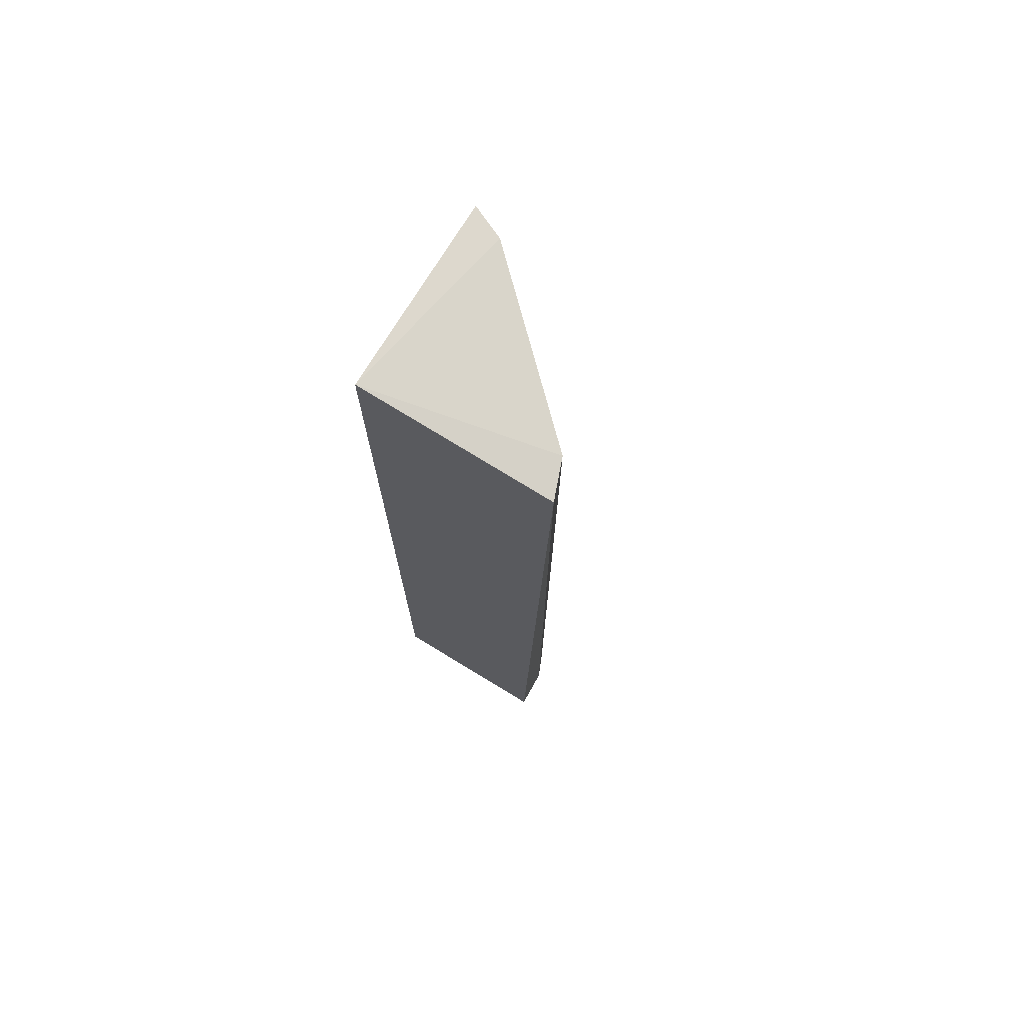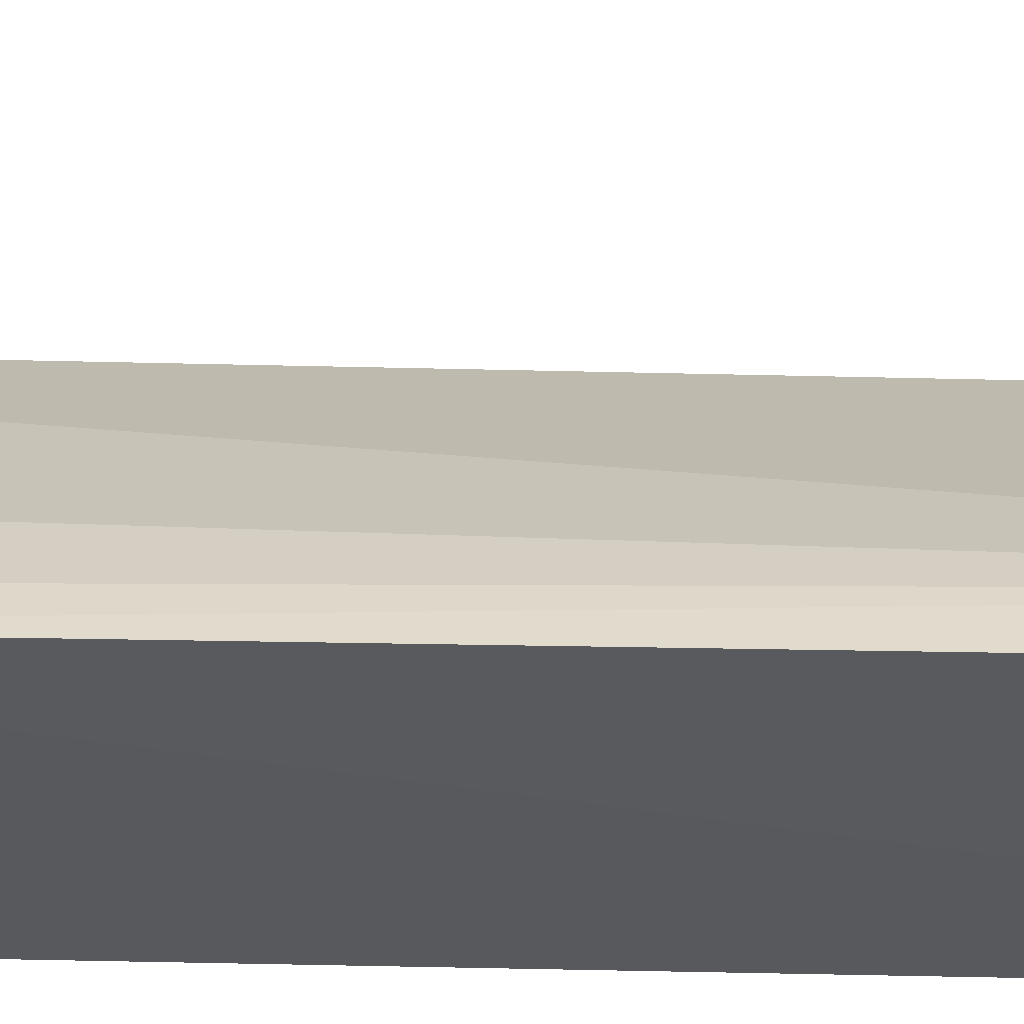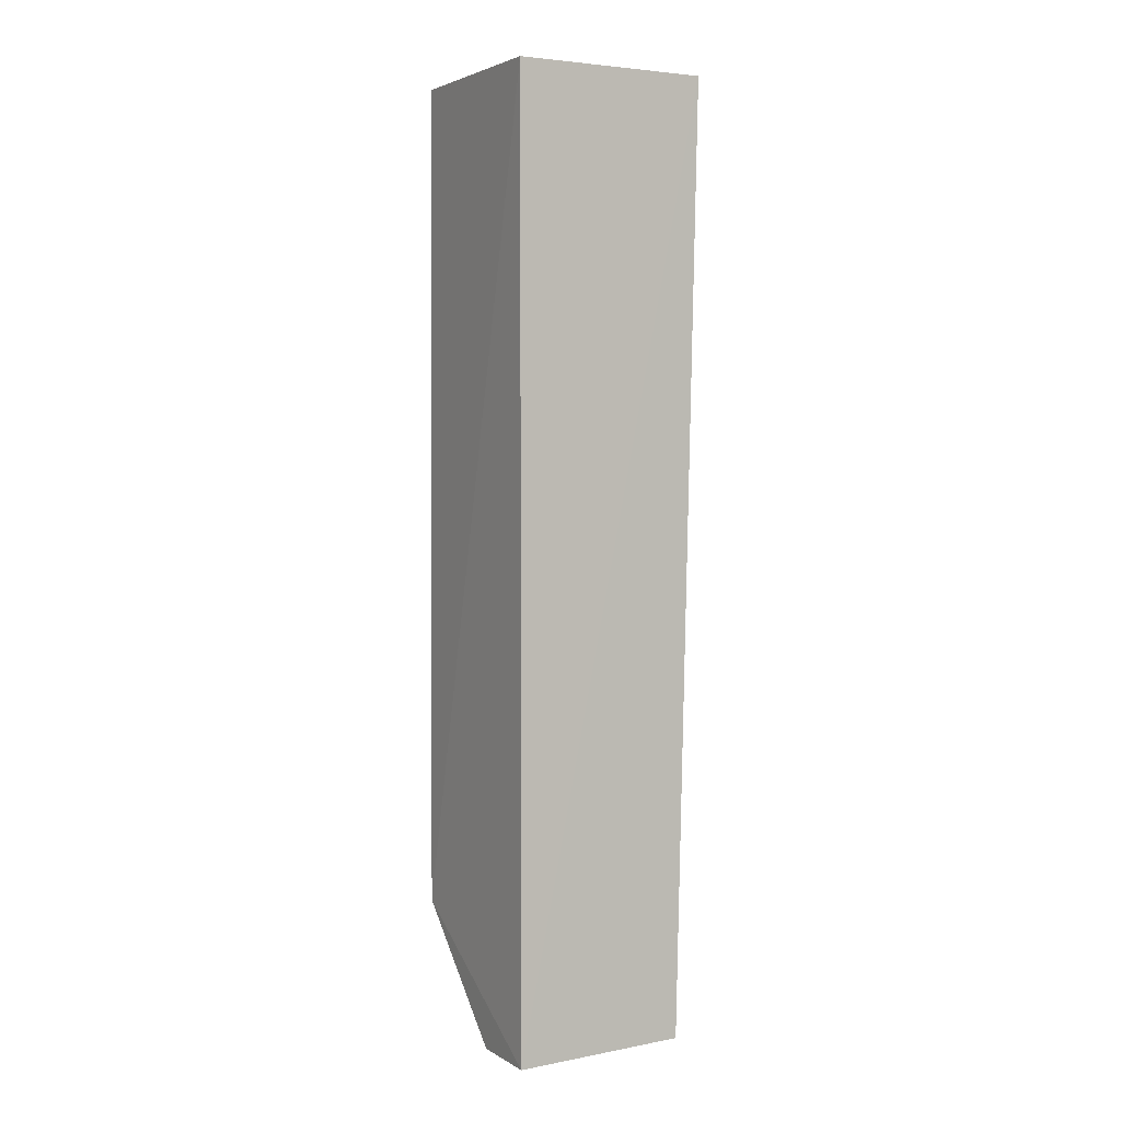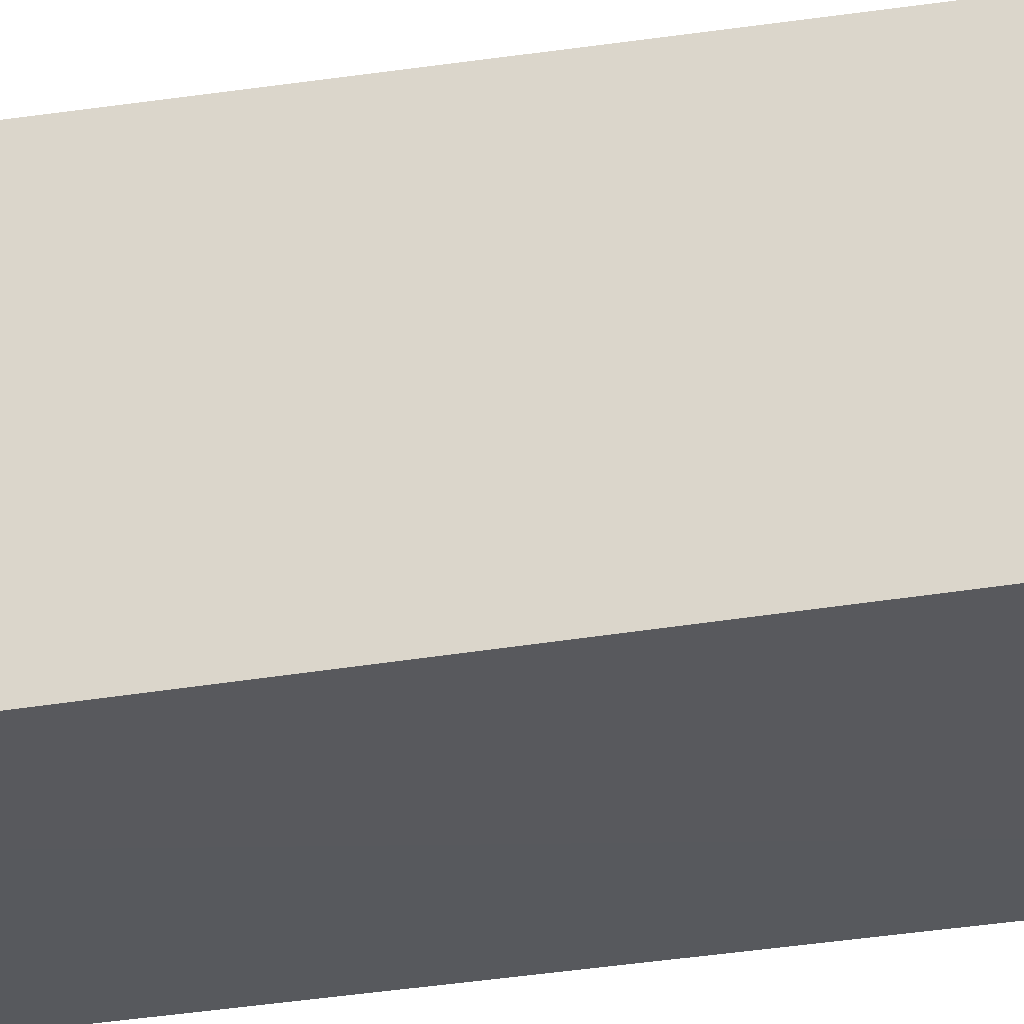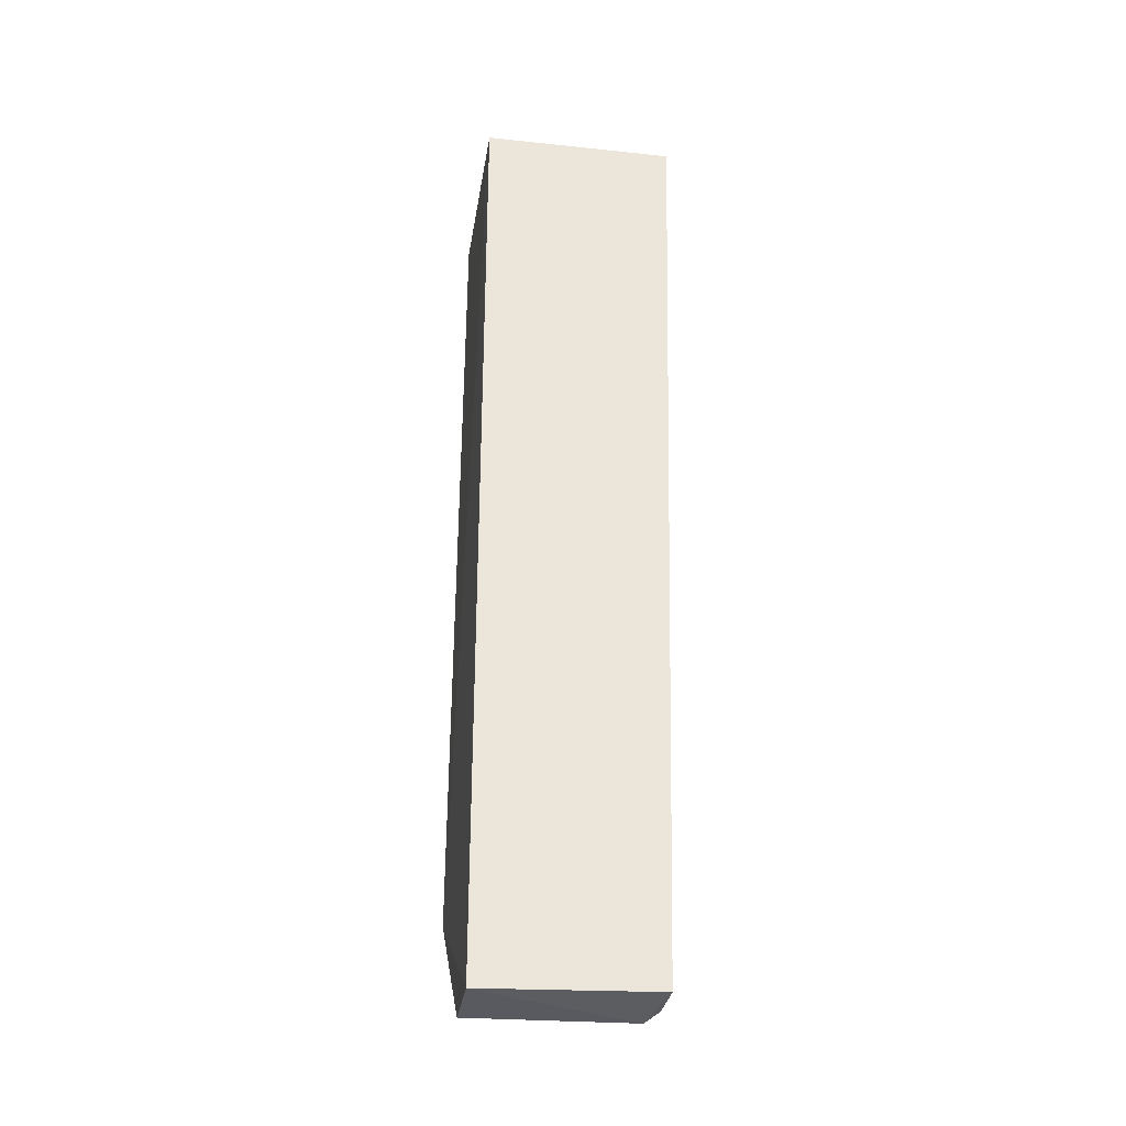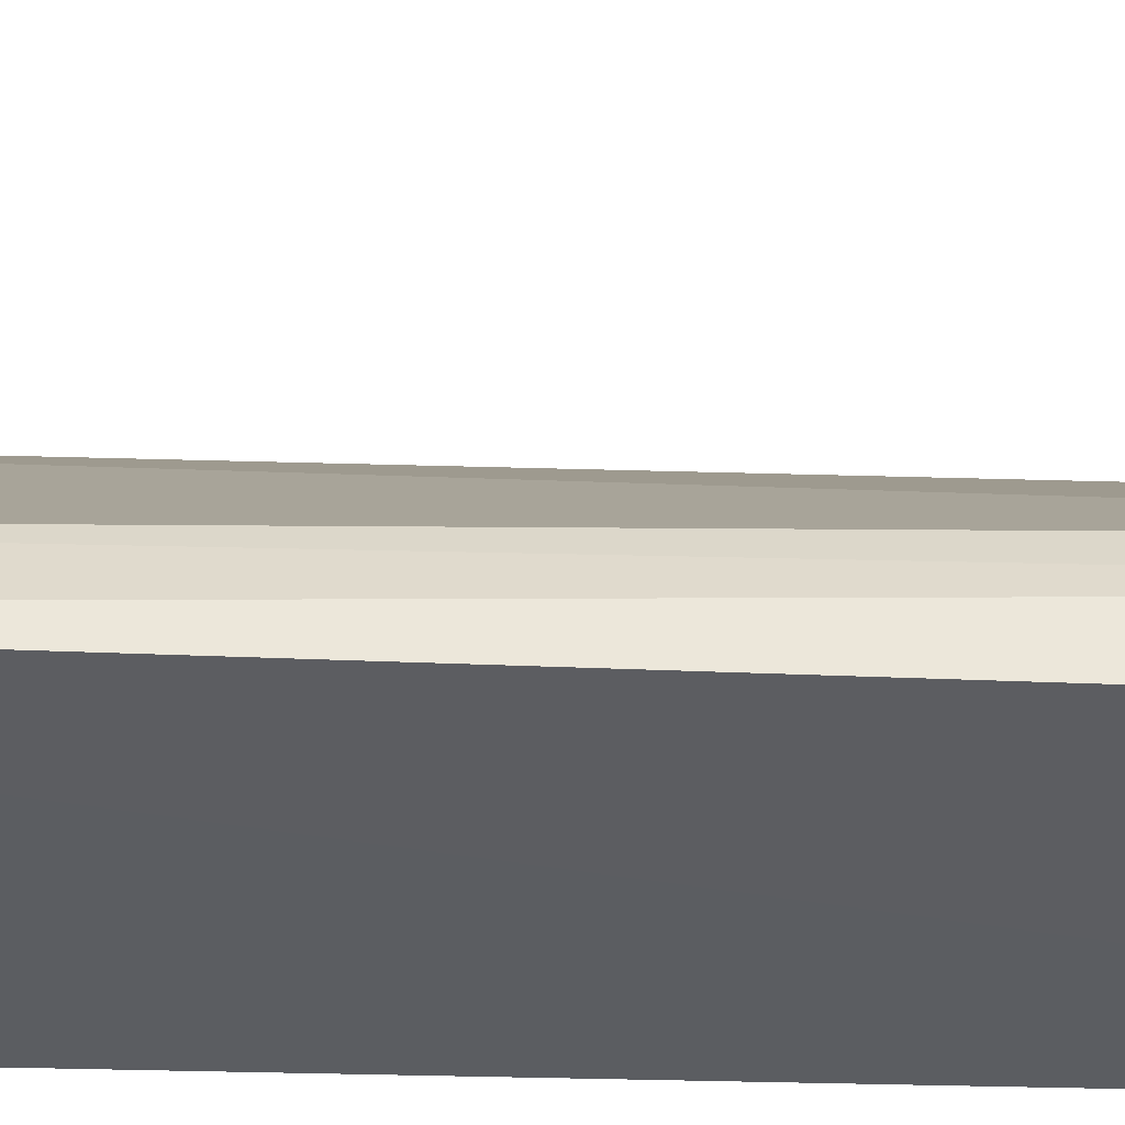
<metadata>
{"format":"obj","ext":"obj","renderer":"f3d","projection":"perspective","resolution":1024,"background":"white","views":[{"elev":73.2,"azim":121.7,"up":"+Z"},{"elev":-31.1,"azim":-92.3,"up":"+Y"},{"elev":3.3,"azim":61.4,"up":"+Z"},{"elev":-28.7,"azim":105.1,"up":"+Y"},{"elev":-31.8,"azim":81.5,"up":"+Z"},{"elev":53.7,"azim":91.3,"up":"+Y"}]}
</metadata>
<code>
v -0.09059 0.09748 0.2197
v -0.09059 0.09748 -0.3561
v -0.09023 0.2152 0.2194
v -0.09059 0.202 -0.3527
v -0.2071 0.09651 0.2196
v -0.2058 0.0944 -0.2805
v -0.1967 0.1177 0.2227
v -0.136 0.09748 -0.3561
v -0.1126 0.2067 0.2217
v -0.1303 0.1945 -0.3564
v -0.1827 0.1318 -0.2819
v -0.116 0.2007 -0.3544
v -0.1996 0.1062 -0.2809
f 1 2 3
f 3 2 4
f 6 2 1
f 6 1 5
f 7 5 1
f 7 6 5
f 8 2 6
f 9 7 1
f 9 1 3
f 10 8 6
f 10 4 2
f 10 2 8
f 10 7 9
f 11 7 10
f 12 10 9
f 12 9 3
f 12 3 4
f 12 4 10
f 13 11 10
f 13 10 6
f 13 6 7
f 13 7 11

</code>
